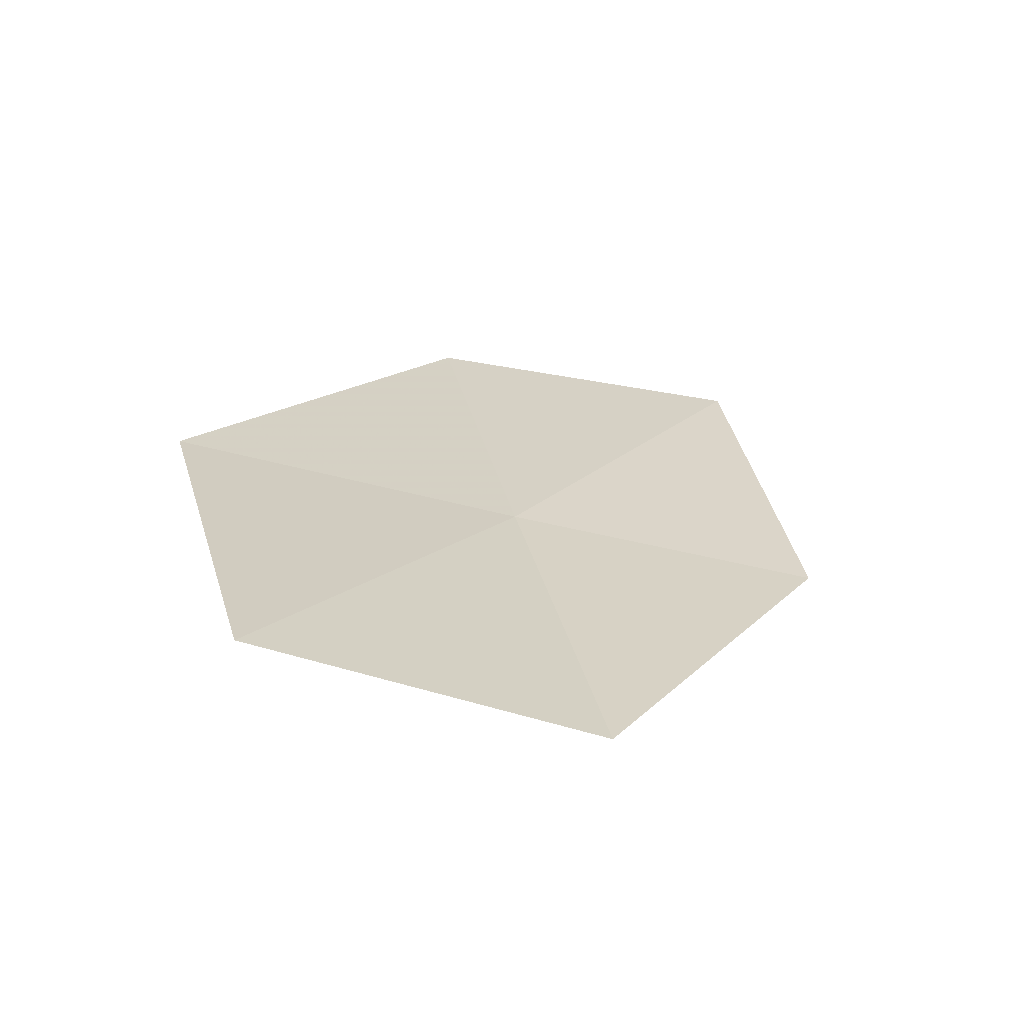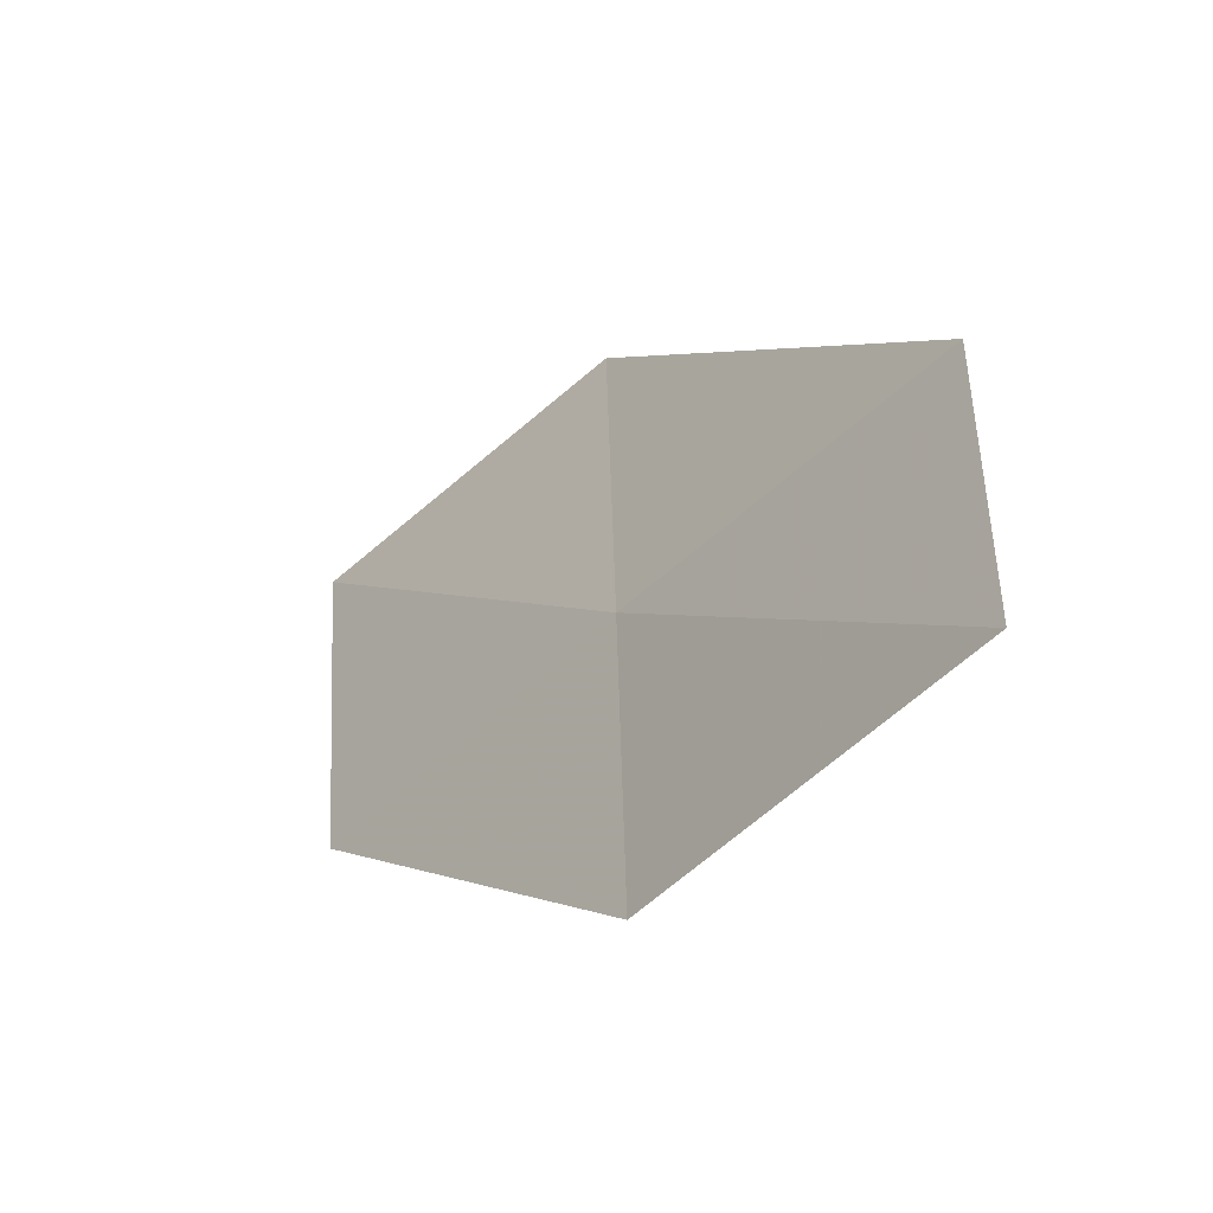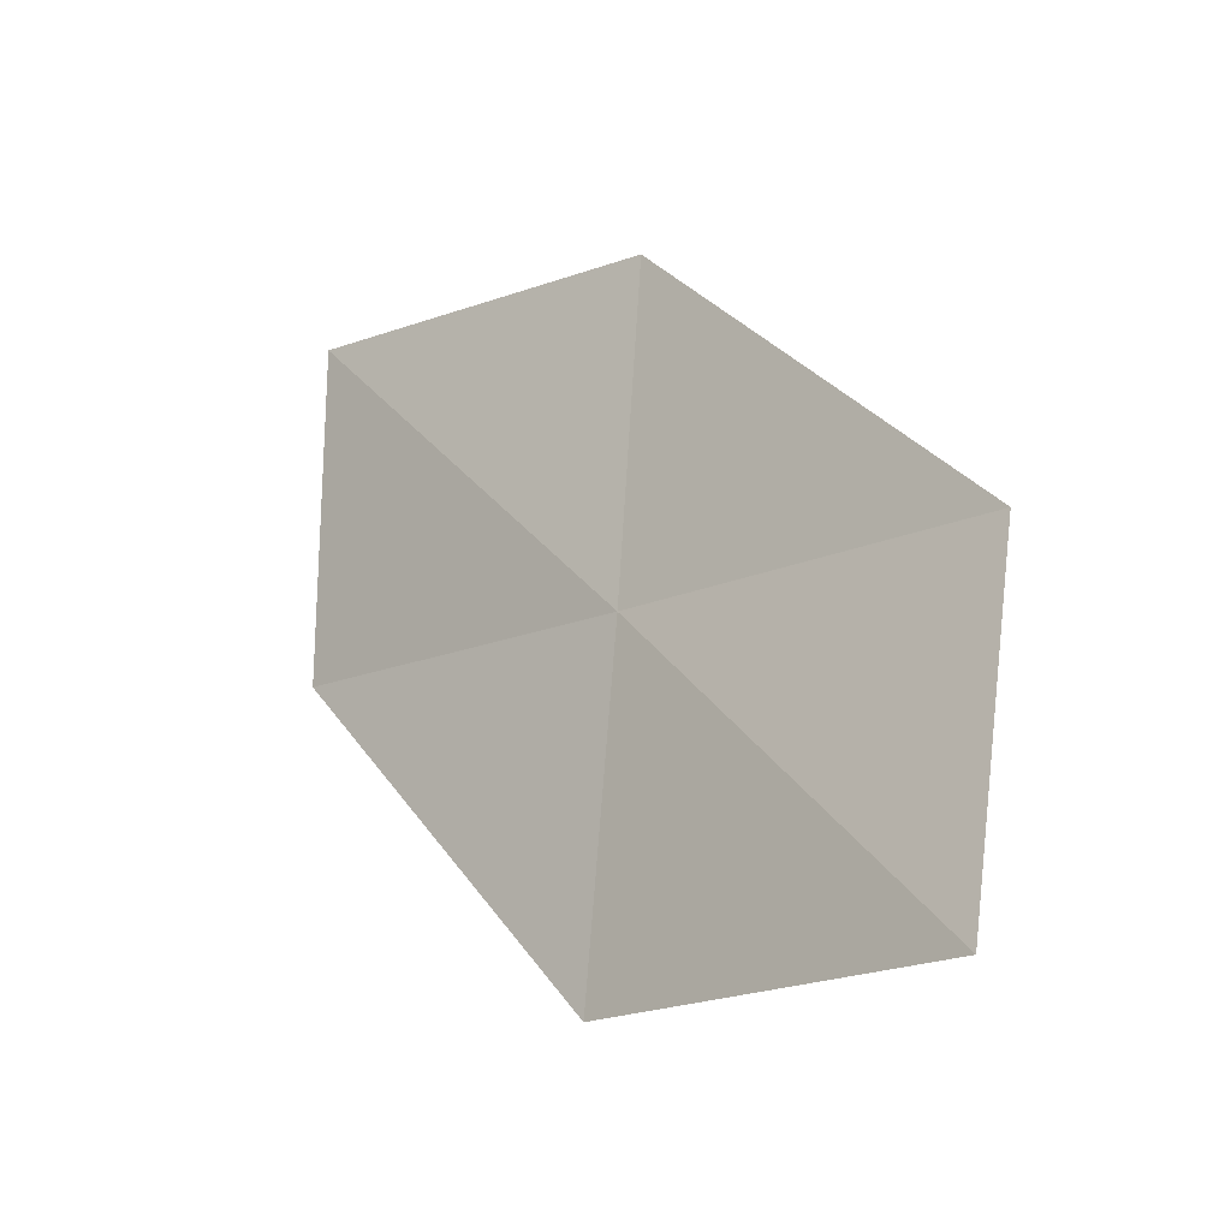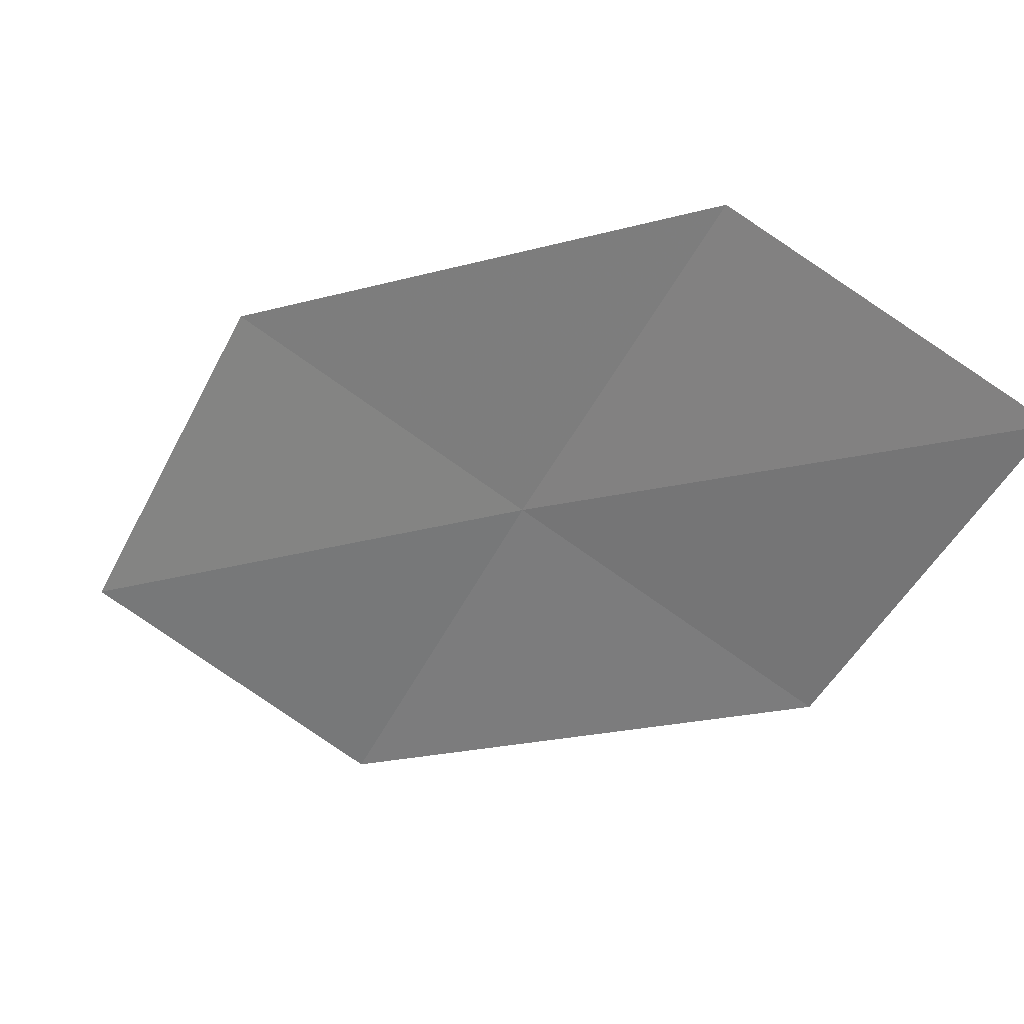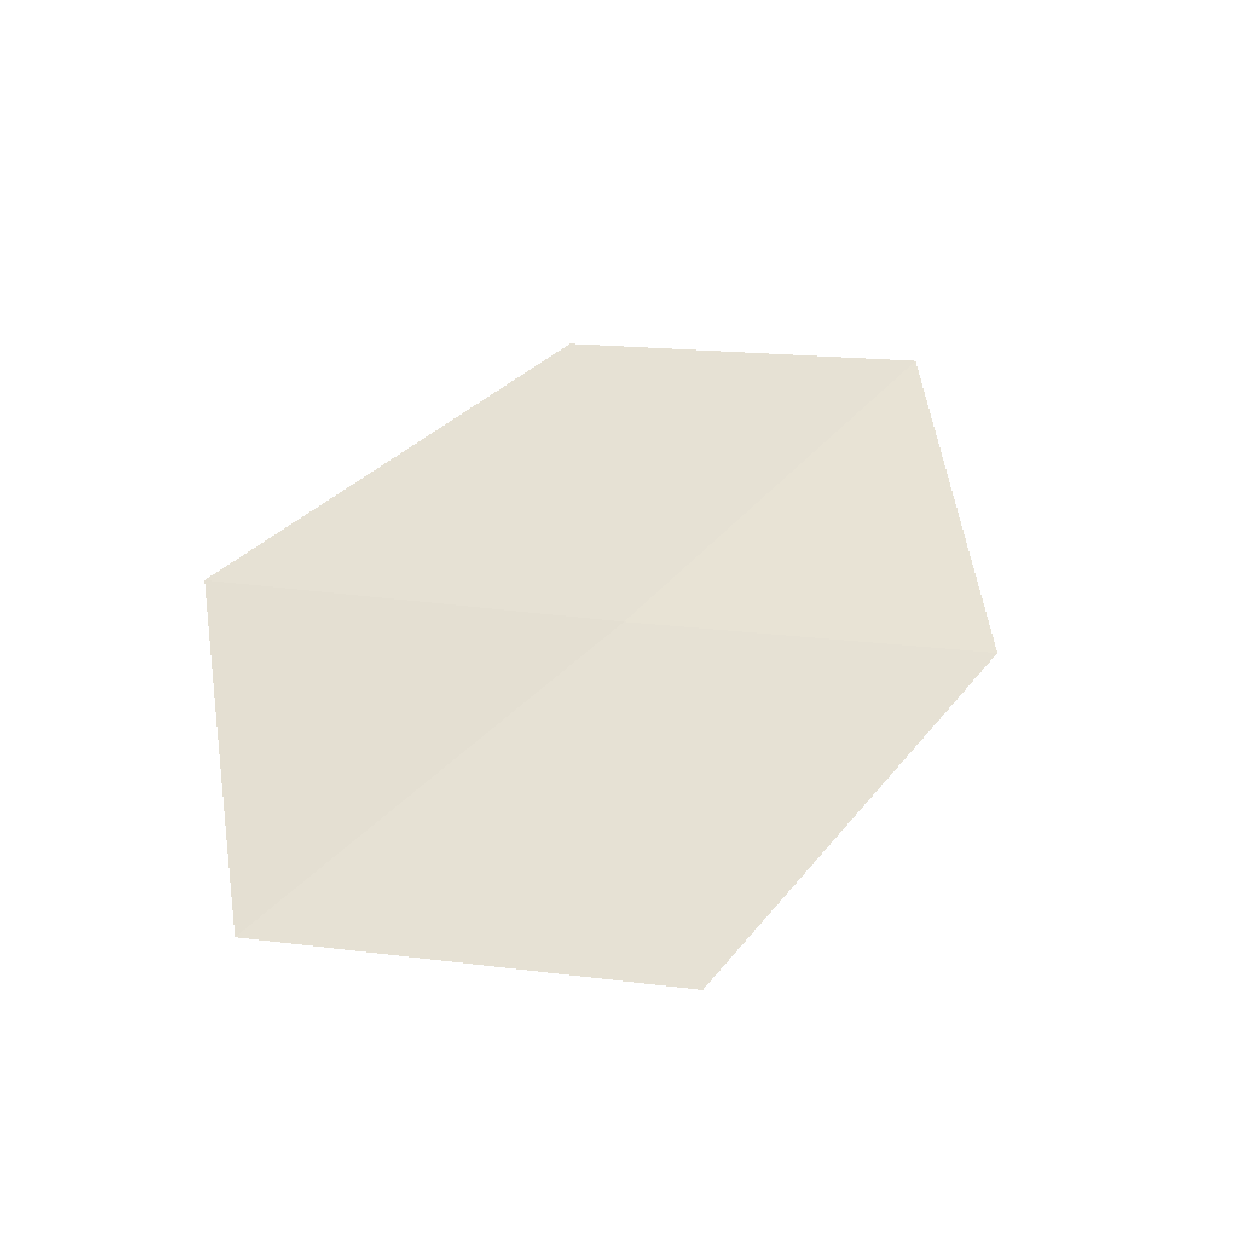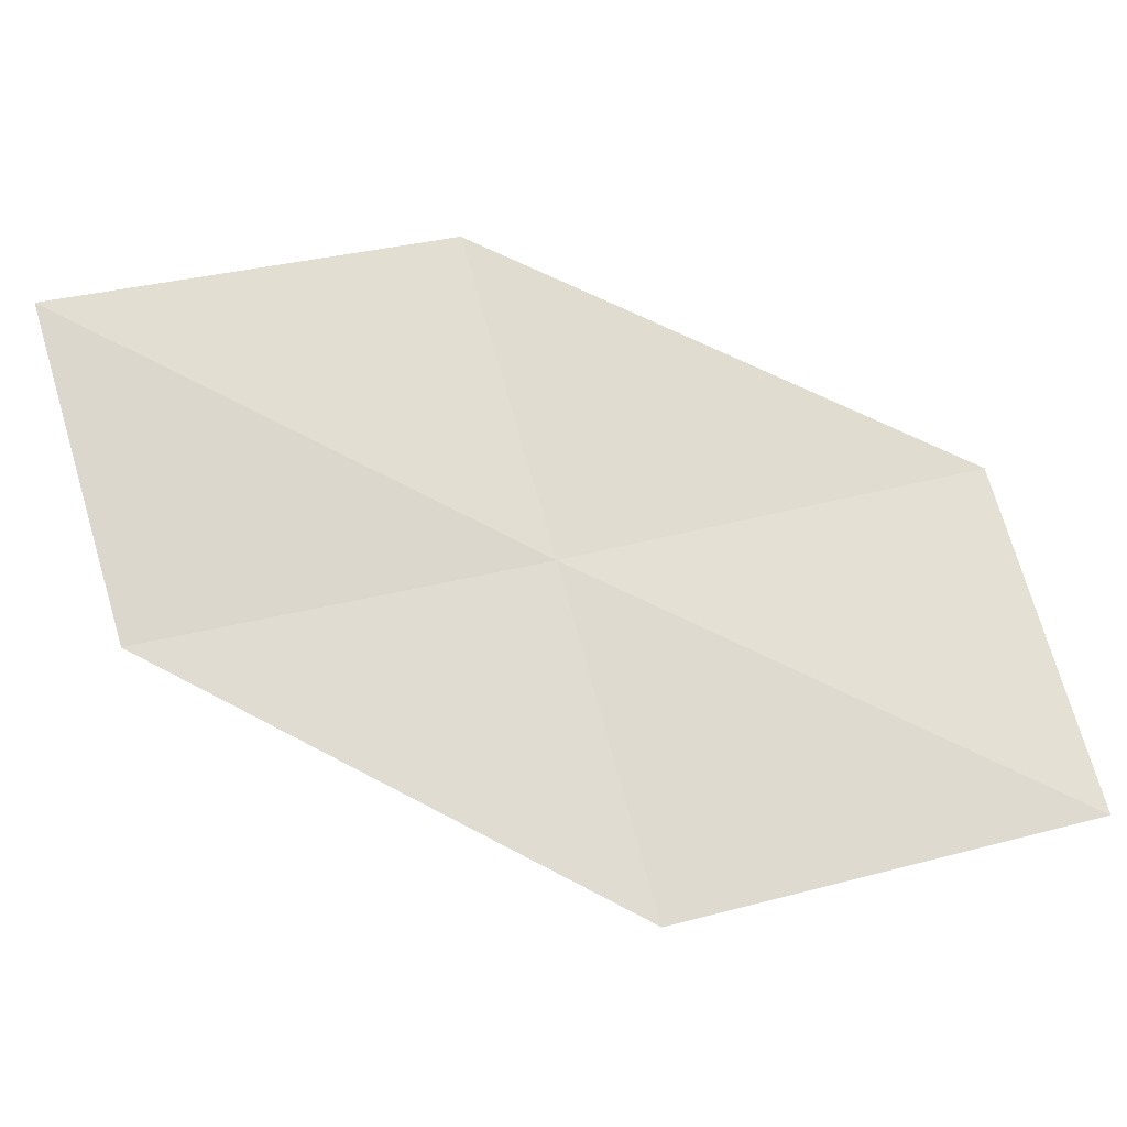
<metadata>
{"format":"obj","ext":"obj","renderer":"f3d","projection":"perspective","resolution":1024,"background":"white","views":[{"elev":-21.9,"azim":90.4,"up":"+Z"},{"elev":39.8,"azim":-155.8,"up":"+Z"},{"elev":1.8,"azim":93.5,"up":"+Y"},{"elev":72.2,"azim":150.7,"up":"+Z"},{"elev":-7.9,"azim":96.4,"up":"+Z"},{"elev":-0.6,"azim":47.0,"up":"+Y"}]}
</metadata>
<code>
v -15.2 11.66 3.444
v -14.74 10.7 3.497
v -15.97 11.42 4.354
v -13.95 10.99 2.625
v -14.44 11.92 2.519
v -15.65 12.6 3.408
v -16.39 12.4 4.375
f 1 3 2
f 1 2 4
f 1 4 5
f 1 5 6
f 1 6 7
f 1 7 3

</code>
